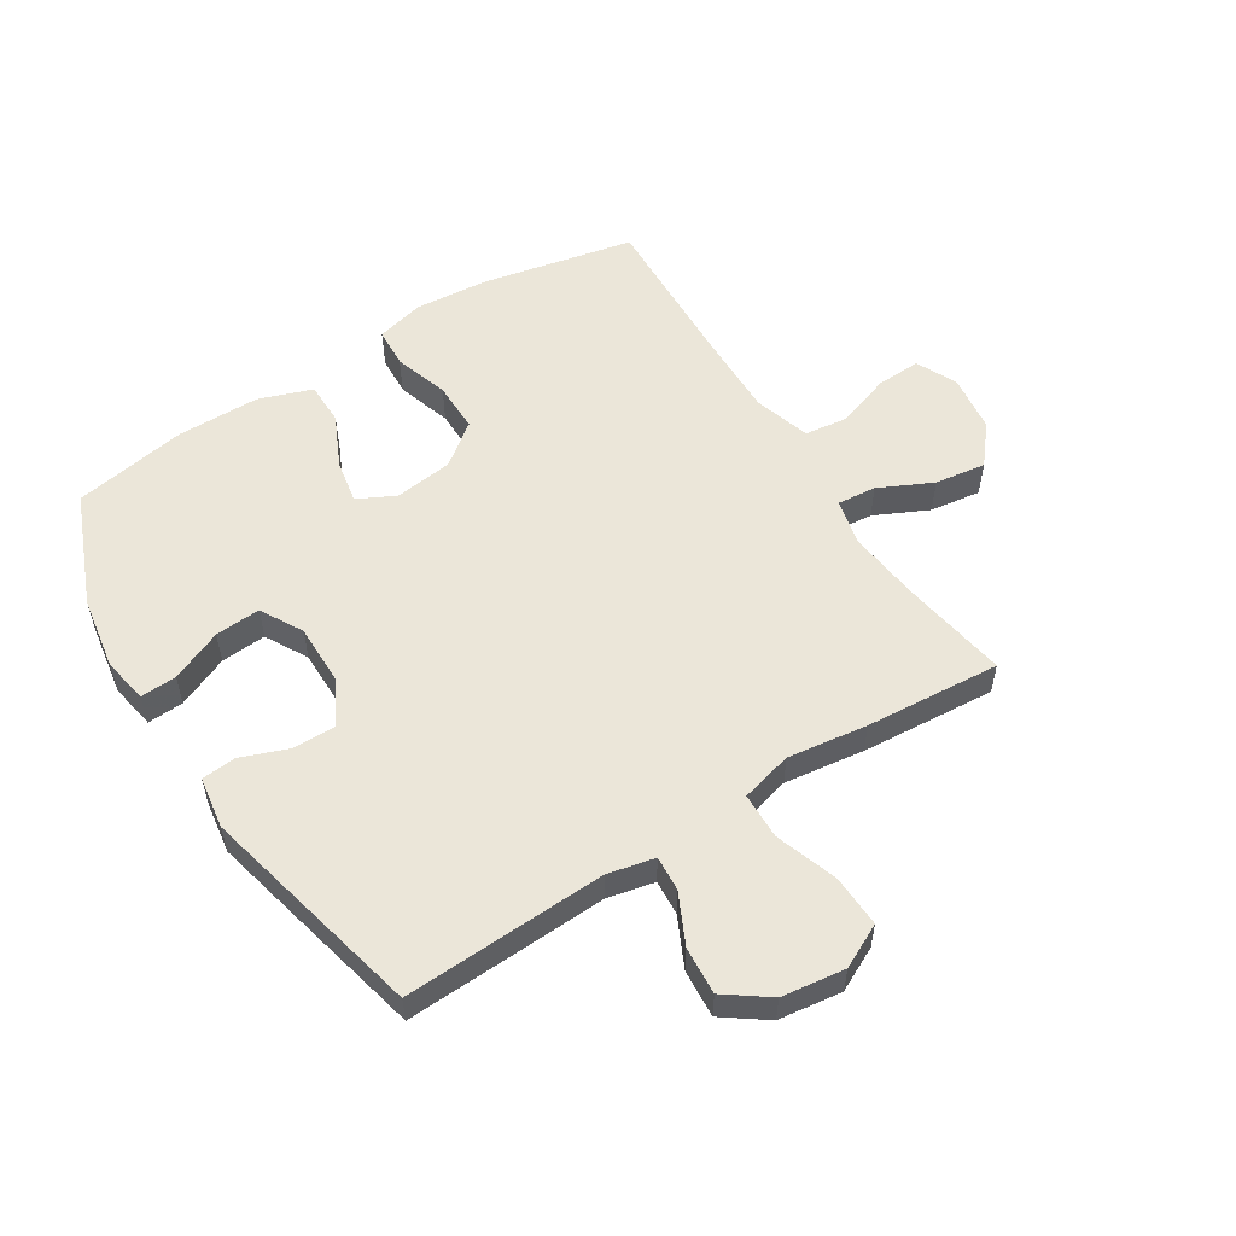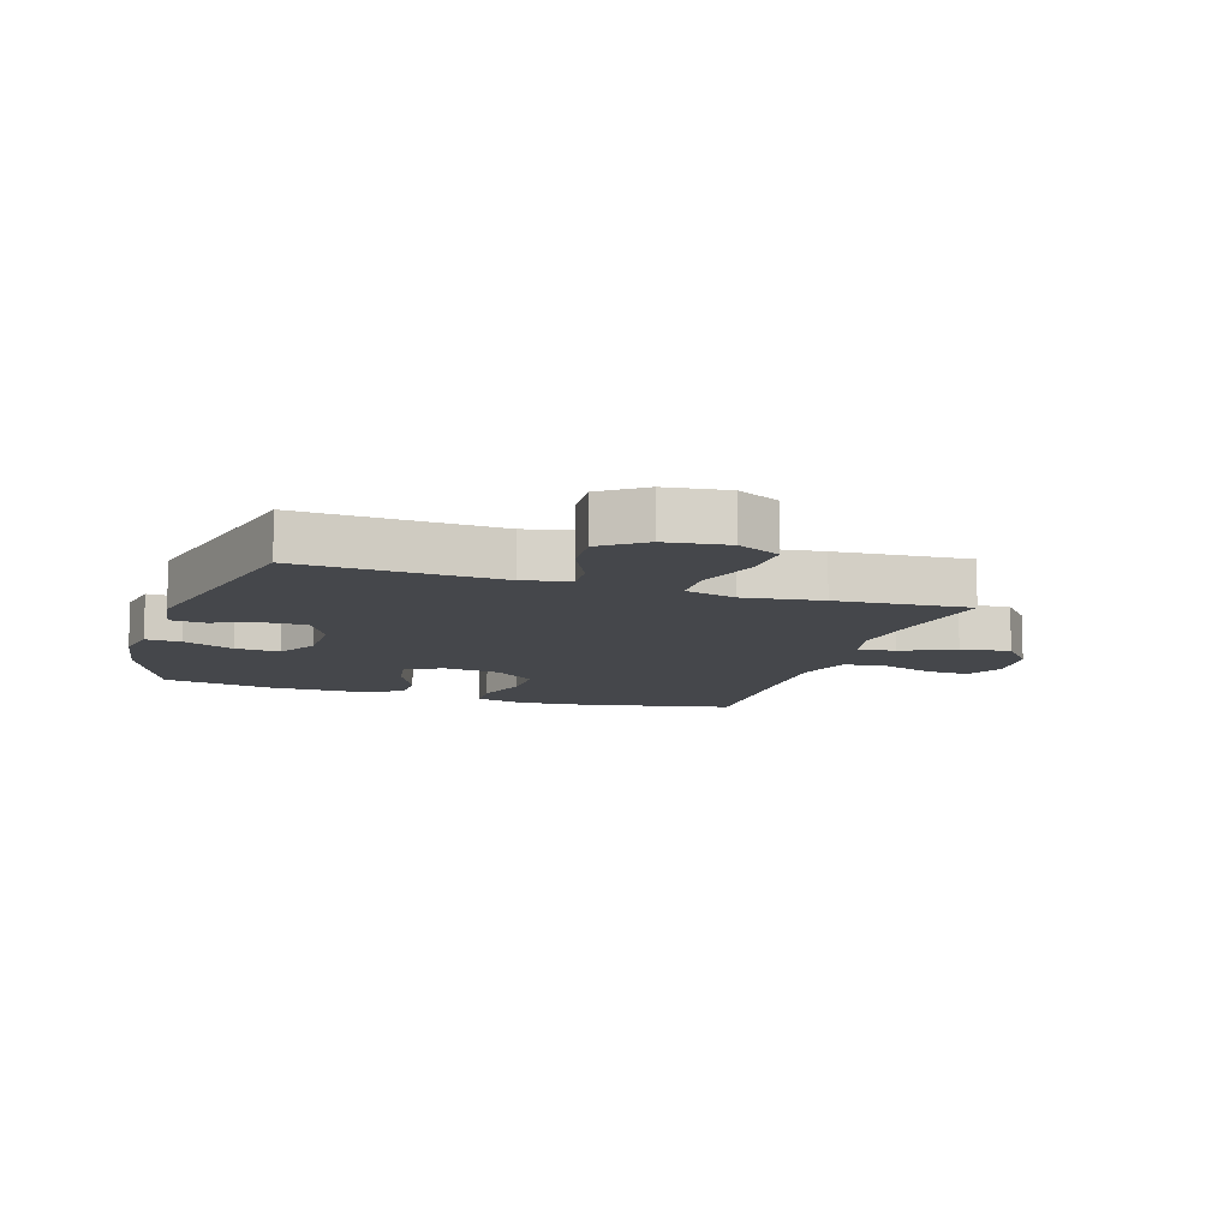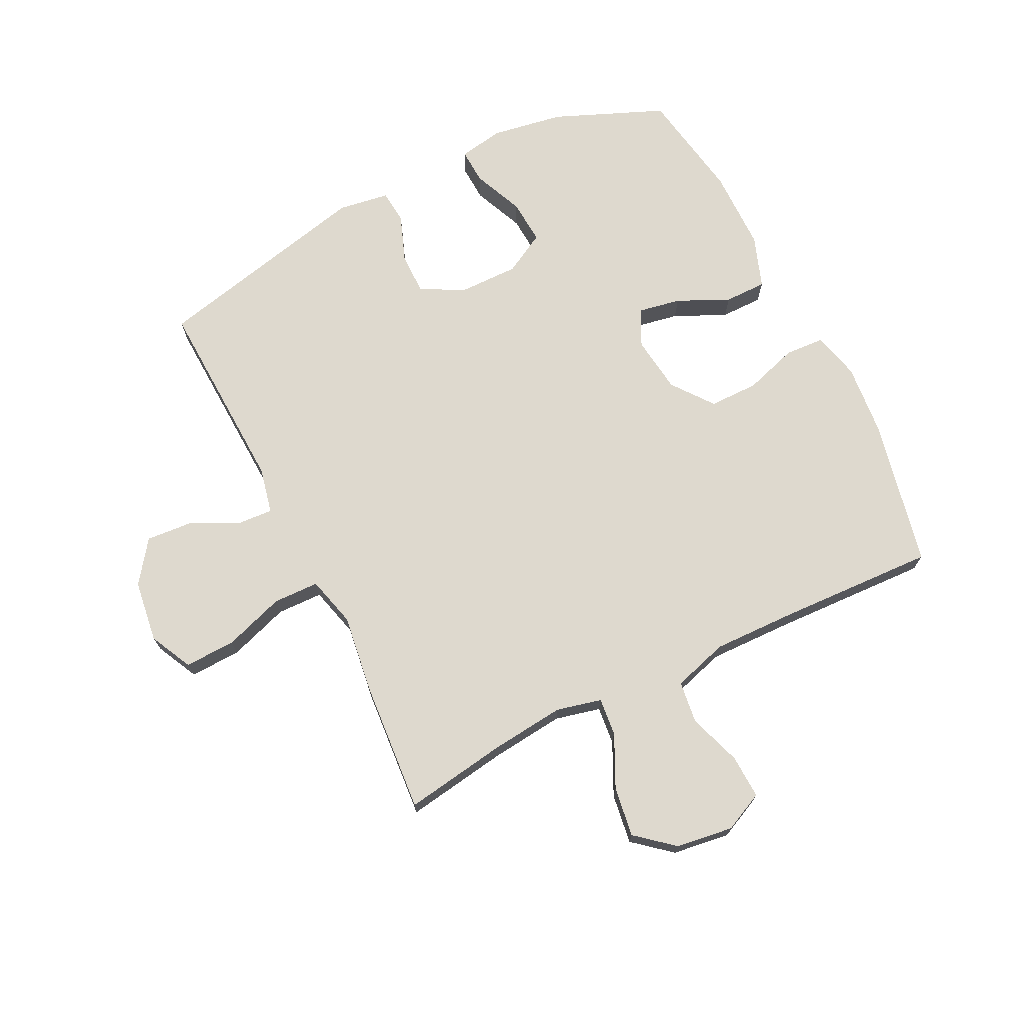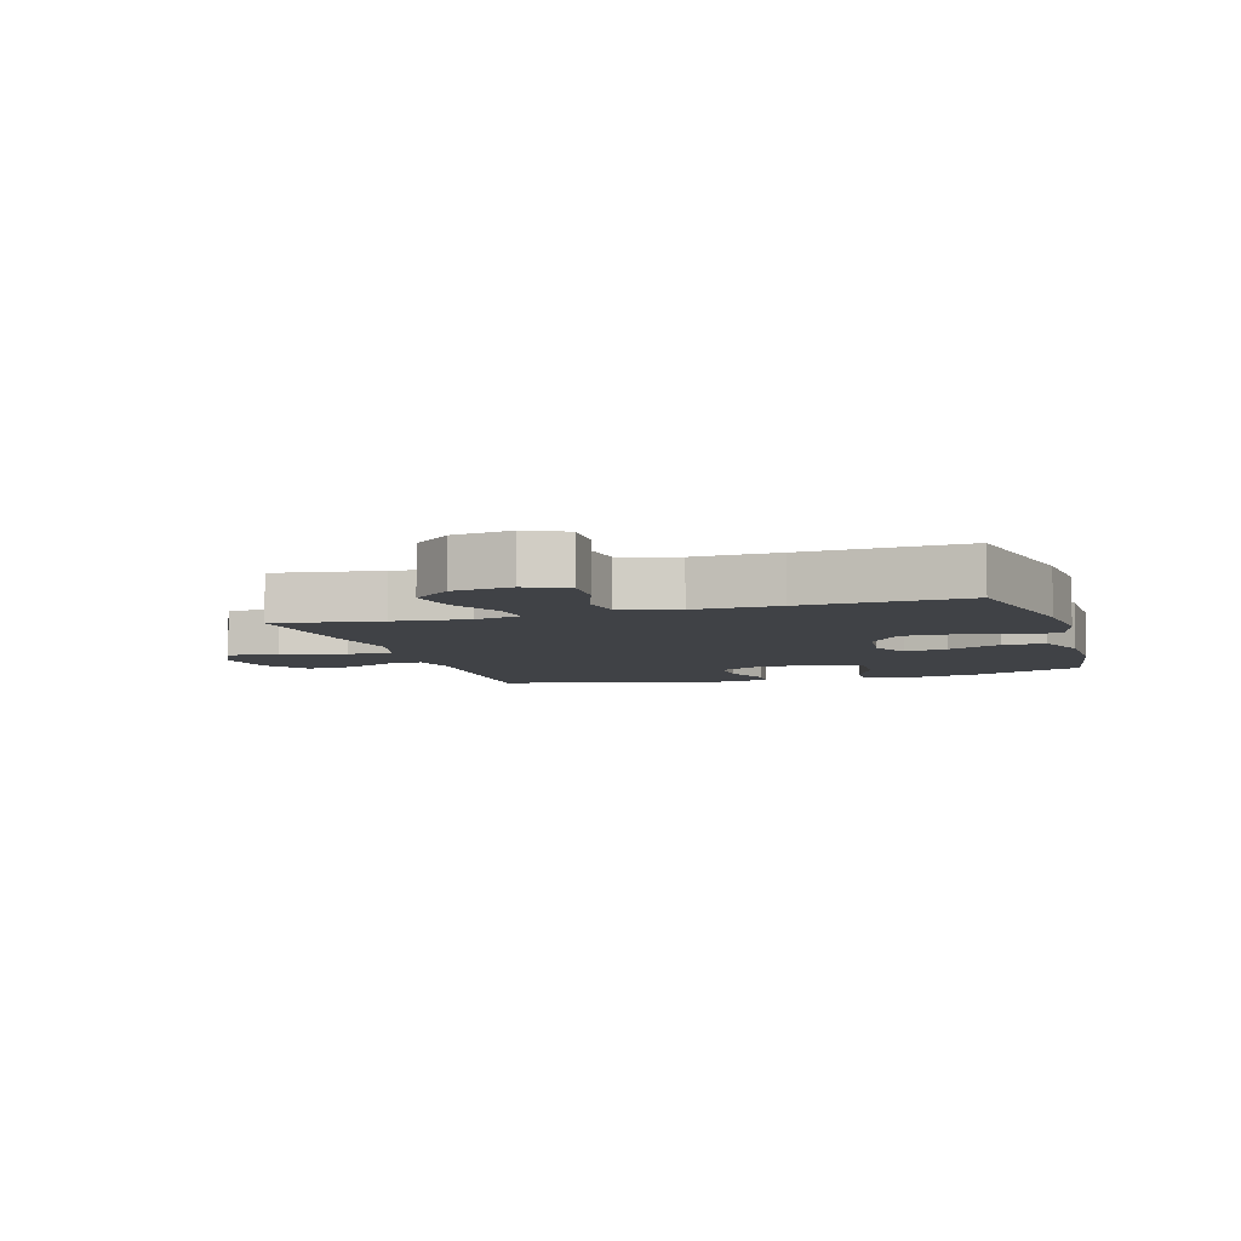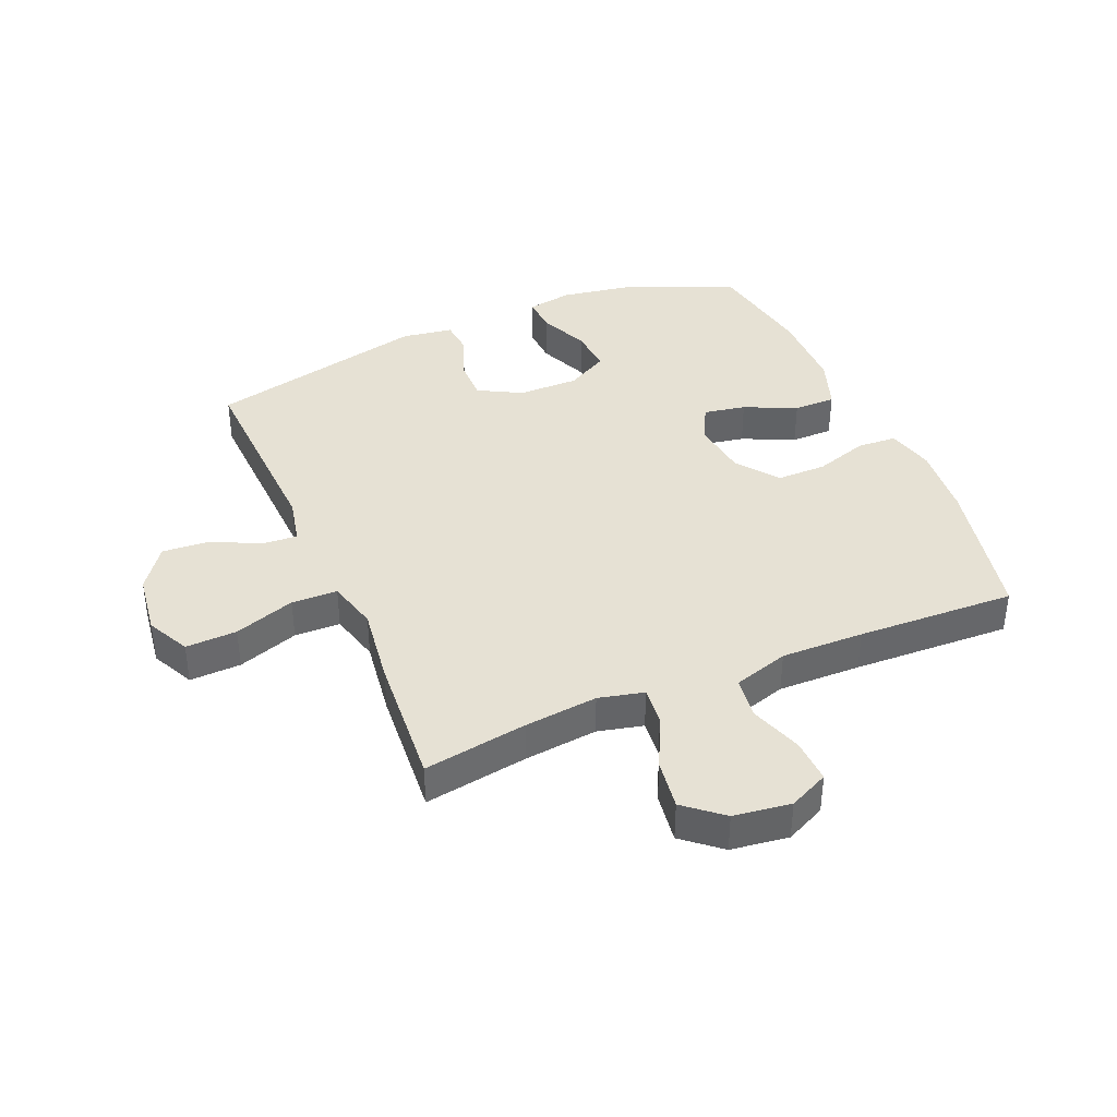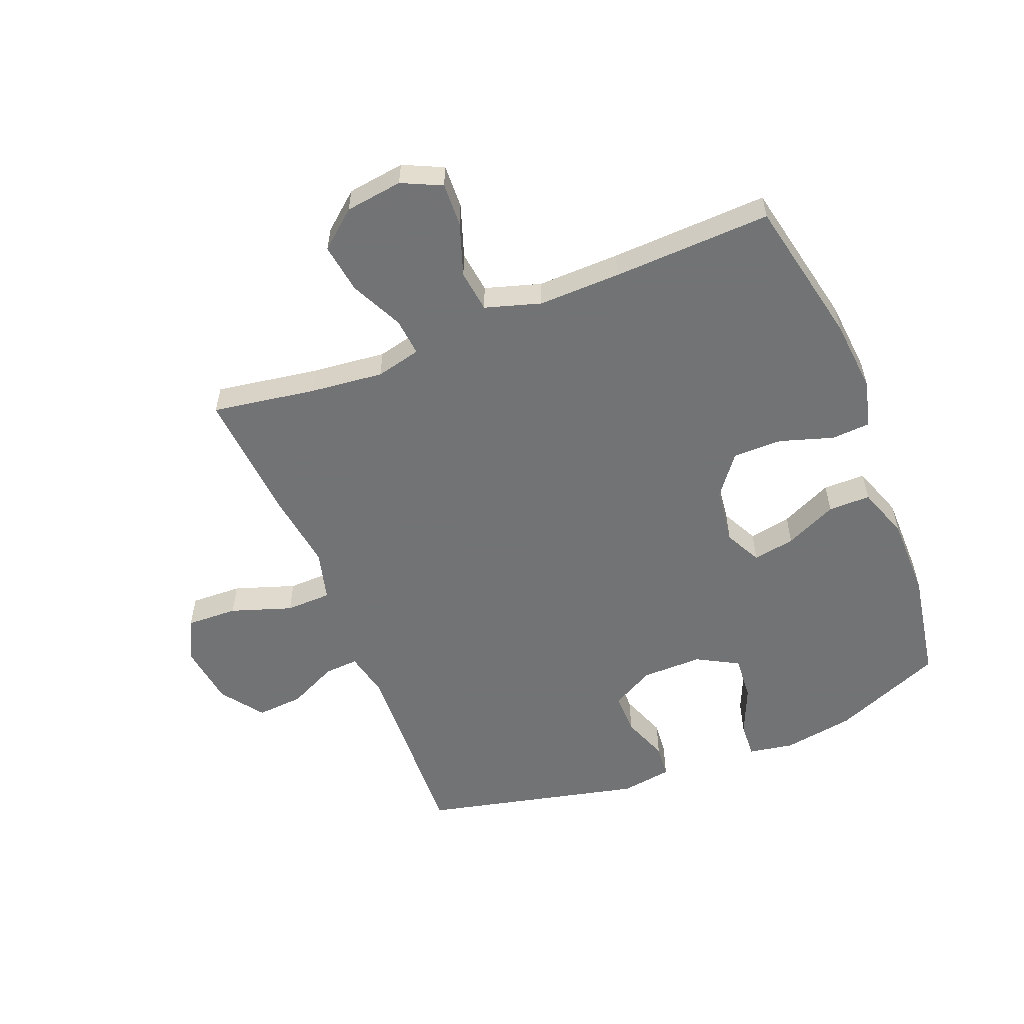
<metadata>
{"format":"obj","ext":"obj","renderer":"f3d","projection":"perspective","resolution":1024,"background":"white","views":[{"elev":55.2,"azim":147.6,"up":"+Y"},{"elev":-10.6,"azim":161.9,"up":"+Y"},{"elev":71.6,"azim":-116.4,"up":"+Y"},{"elev":-6.4,"azim":-73.0,"up":"+Y"},{"elev":39.3,"azim":-113.1,"up":"+Y"},{"elev":-55.9,"azim":-68.3,"up":"+Y"}]}
</metadata>
<code>
v -0.5 0.07 -0.5
v -0.473 0.07 -0.328
v -0.46 0.07 -0.206
v -0.478 0.07 -0.131
v -0.541 0.07 -0.137
v -0.628 0.07 -0.179
v -0.711 0.07 -0.191
v -0.763 0.07 -0.129
v -0.776 0.07 -0.034
v -0.745 0.07 0.032
v -0.672 0.07 0.029
v -0.584 0.07 -0.001
v -0.514 0.07 0.008
v -0.486 0.07 0.1
v -0.489 0.07 0.237
v -0.5 0.07 0.5
v -0.254 0.07 0.552
v -0.133 0.07 0.563
v -0.054 0.07 0.543
v -0.05 0.07 0.478
v -0.078 0.07 0.389
v -0.078 0.07 0.307
v -0.01 0.07 0.255
v 0.085 0.07 0.243
v 0.146 0.07 0.274
v 0.133 0.07 0.344
v 0.093 0.07 0.43
v 0.093 0.07 0.5
v 0.18 0.07 0.531
v 0.316 0.07 0.532
v 0.5 0.07 0.5
v 0.576 0.07 0.317
v 0.596 0.07 0.198
v 0.583 0.07 0.123
v 0.524 0.07 0.126
v 0.44 0.07 0.162
v 0.366 0.07 0.167
v 0.328 0.07 0.098
v 0.329 0.07 -0.003
v 0.368 0.07 -0.074
v 0.438 0.07 -0.073
v 0.515 0.07 -0.044
v 0.571 0.07 -0.049
v 0.584 0.07 -0.134
v 0.5 0.07 -0.5
v 0.171 0.07 -0.486
v 0.094 0.07 -0.503
v 0.098 0.07 -0.56
v 0.137 0.07 -0.641
v 0.143 0.07 -0.719
v 0.073 0.07 -0.77
v -0.03 0.07 -0.784
v -0.101 0.07 -0.749
v -0.098 0.07 -0.664
v -0.064 0.07 -0.563
v -0.066 0.07 -0.487
v -0.15 0.07 -0.465
v -0.28 0.07 -0.483
v -0.5 0 -0.5
v -0.473 0 -0.328
v -0.46 0 -0.206
v -0.478 0 -0.131
v -0.541 0 -0.137
v -0.628 0 -0.179
v -0.711 0 -0.191
v -0.763 0 -0.129
v -0.776 0 -0.034
v -0.745 0 0.032
v -0.672 0 0.029
v -0.584 0 -0.001
v -0.514 0 0.008
v -0.486 0 0.1
v -0.489 0 0.237
v -0.5 0 0.5
v -0.254 0 0.552
v -0.133 0 0.563
v -0.054 0 0.543
v -0.05 0 0.478
v -0.078 0 0.389
v -0.078 0 0.307
v -0.01 0 0.255
v 0.085 0 0.243
v 0.146 0 0.274
v 0.133 0 0.344
v 0.093 0 0.43
v 0.093 0 0.5
v 0.18 0 0.531
v 0.316 0 0.532
v 0.5 0 0.5
v 0.576 0 0.317
v 0.596 0 0.198
v 0.583 0 0.123
v 0.524 0 0.126
v 0.44 0 0.162
v 0.366 0 0.167
v 0.328 0 0.098
v 0.329 0 -0.003
v 0.368 0 -0.074
v 0.438 0 -0.073
v 0.515 0 -0.044
v 0.571 0 -0.049
v 0.584 0 -0.134
v 0.5 0 -0.5
v 0.171 0 -0.486
v 0.094 0 -0.503
v 0.098 0 -0.56
v 0.137 0 -0.641
v 0.143 0 -0.719
v 0.073 0 -0.77
v -0.03 0 -0.784
v -0.101 0 -0.749
v -0.098 0 -0.664
v -0.064 0 -0.563
v -0.066 0 -0.487
v -0.15 0 -0.465
v -0.28 0 -0.483
f 57 58 1 2
f 56 57 2 3
f 53 54 55
f 52 53 55
f 51 52 55
f 50 51 55
f 49 50 55
f 48 49 55
f 47 48 55 56
f 56 3 4
f 47 56 4
f 46 47 4
f 44 45 46
f 43 44 46
f 42 43 46
f 41 42 46
f 40 41 46 4
f 34 35 36
f 33 34 36
f 32 33 36
f 31 32 36
f 30 31 36
f 29 30 36
f 28 29 36
f 27 28 36
f 26 27 36
f 25 26 36 37
f 24 25 37 38
f 19 20 21
f 18 19 21
f 17 18 21
f 16 17 21
f 15 16 21
f 14 15 21 22
f 13 14 22 23
f 10 11 12
f 9 10 12
f 8 9 12
f 7 8 12
f 6 7 12
f 5 6 12
f 4 5 12 13
f 13 23 24
f 4 13 24
f 40 4 24
f 39 40 24
f 24 38 39
f 60 59 116 115
f 61 60 115 114
f 113 112 111
f 113 111 110
f 113 110 109
f 113 109 108
f 113 108 107
f 113 107 106
f 114 113 106 105
f 62 61 114
f 62 114 105
f 62 105 104
f 104 103 102
f 104 102 101
f 104 101 100
f 104 100 99
f 62 104 99 98
f 94 93 92
f 94 92 91
f 94 91 90
f 94 90 89
f 94 89 88
f 94 88 87
f 94 87 86
f 94 86 85
f 94 85 84
f 95 94 84 83
f 96 95 83 82
f 79 78 77
f 79 77 76
f 79 76 75
f 79 75 74
f 79 74 73
f 80 79 73 72
f 81 80 72 71
f 70 69 68
f 70 68 67
f 70 67 66
f 70 66 65
f 70 65 64
f 70 64 63
f 71 70 63 62
f 82 81 71
f 82 71 62
f 82 62 98
f 82 98 97
f 97 96 82
f 1 59 60 2
f 2 60 61 3
f 3 61 62 4
f 4 62 63 5
f 5 63 64 6
f 6 64 65 7
f 7 65 66 8
f 8 66 67 9
f 9 67 68 10
f 10 68 69 11
f 11 69 70 12
f 12 70 71 13
f 13 71 72 14
f 14 72 73 15
f 15 73 74 16
f 16 74 75 17
f 17 75 76 18
f 18 76 77 19
f 19 77 78 20
f 20 78 79 21
f 21 79 80 22
f 22 80 81 23
f 23 81 82 24
f 24 82 83 25
f 25 83 84 26
f 26 84 85 27
f 27 85 86 28
f 28 86 87 29
f 29 87 88 30
f 30 88 89 31
f 31 89 90 32
f 32 90 91 33
f 33 91 92 34
f 34 92 93 35
f 35 93 94 36
f 36 94 95 37
f 37 95 96 38
f 38 96 97 39
f 39 97 98 40
f 40 98 99 41
f 41 99 100 42
f 42 100 101 43
f 43 101 102 44
f 44 102 103 45
f 45 103 104 46
f 46 104 105 47
f 47 105 106 48
f 48 106 107 49
f 49 107 108 50
f 50 108 109 51
f 51 109 110 52
f 52 110 111 53
f 53 111 112 54
f 54 112 113 55
f 55 113 114 56
f 56 114 115 57
f 57 115 116 58
f 58 116 59 1

</code>
